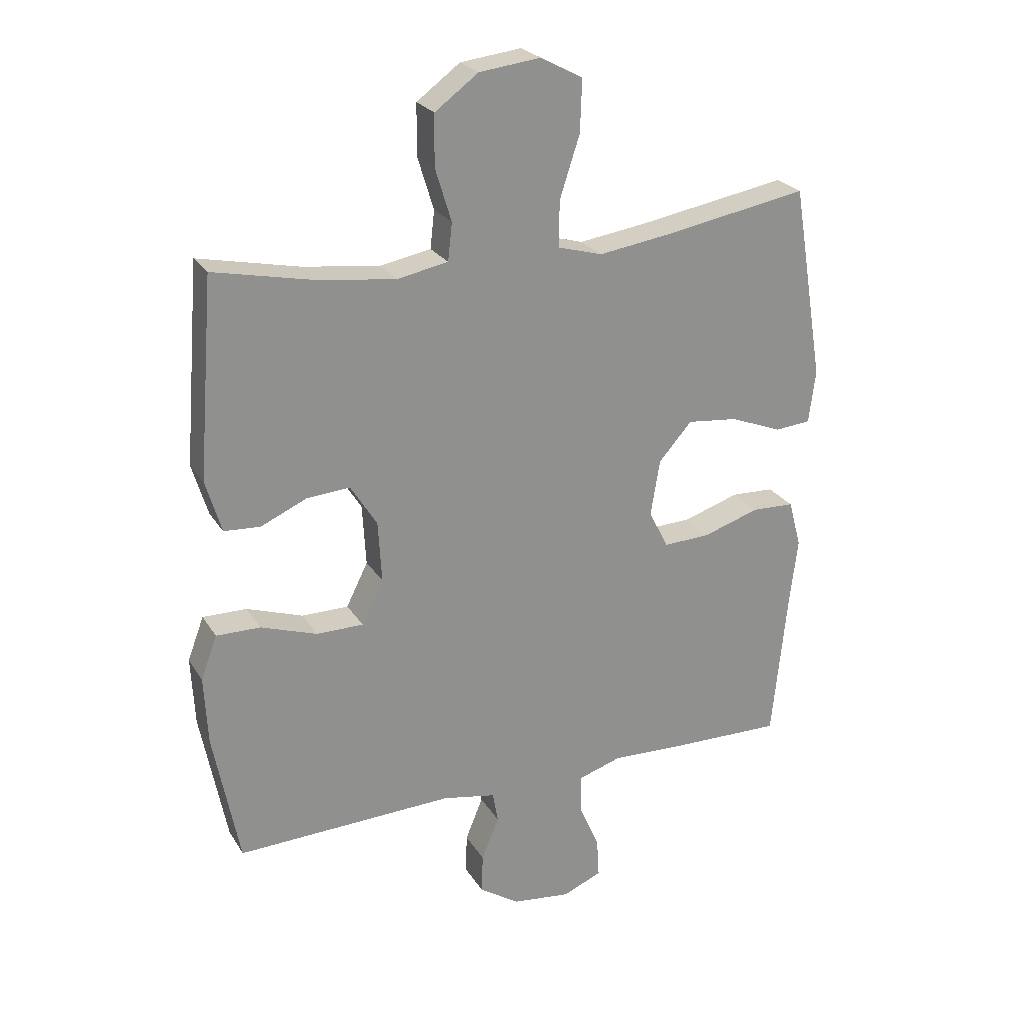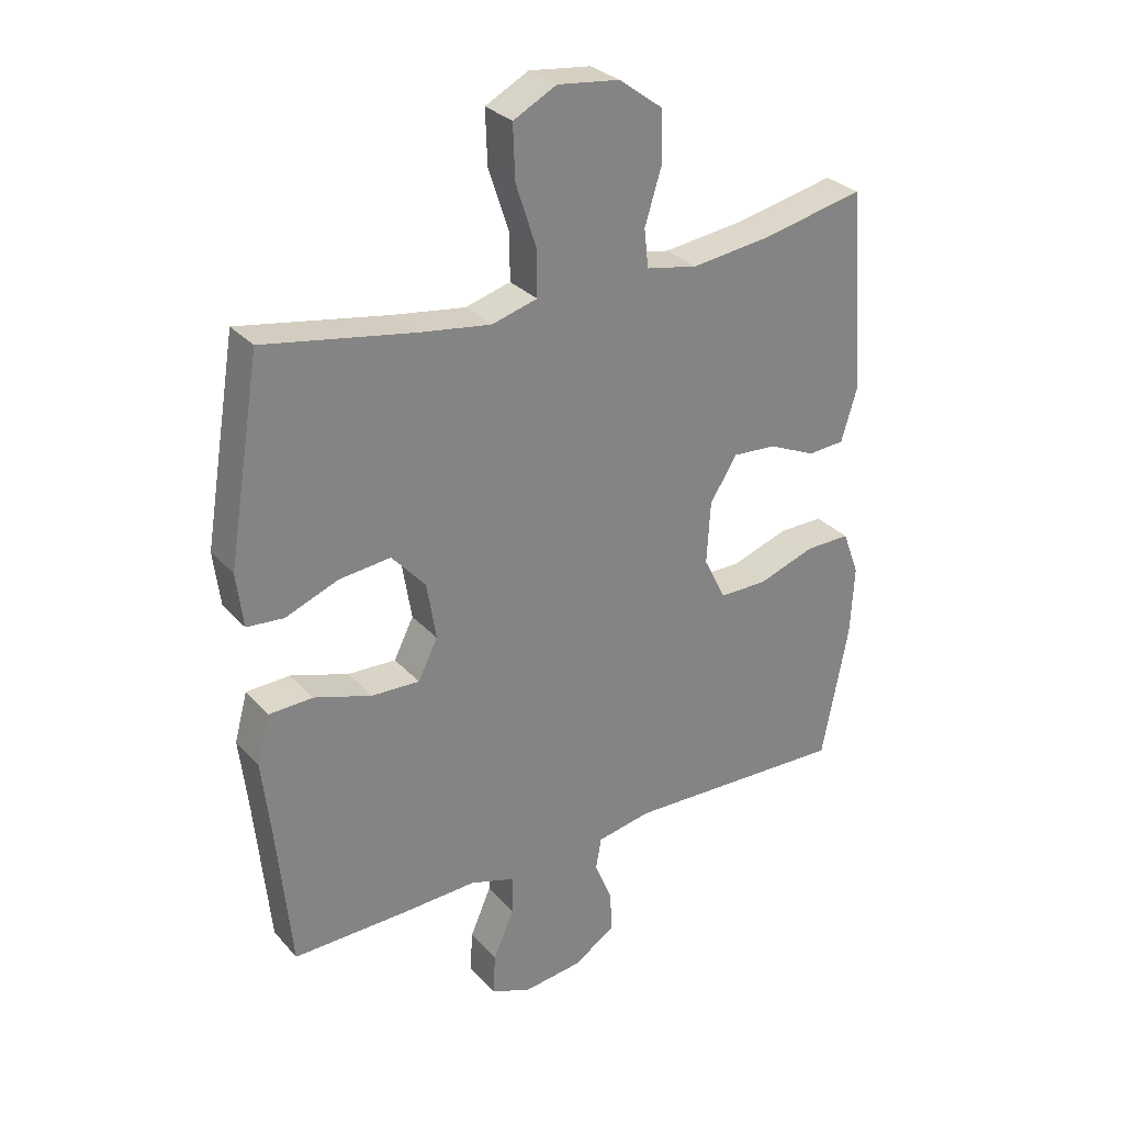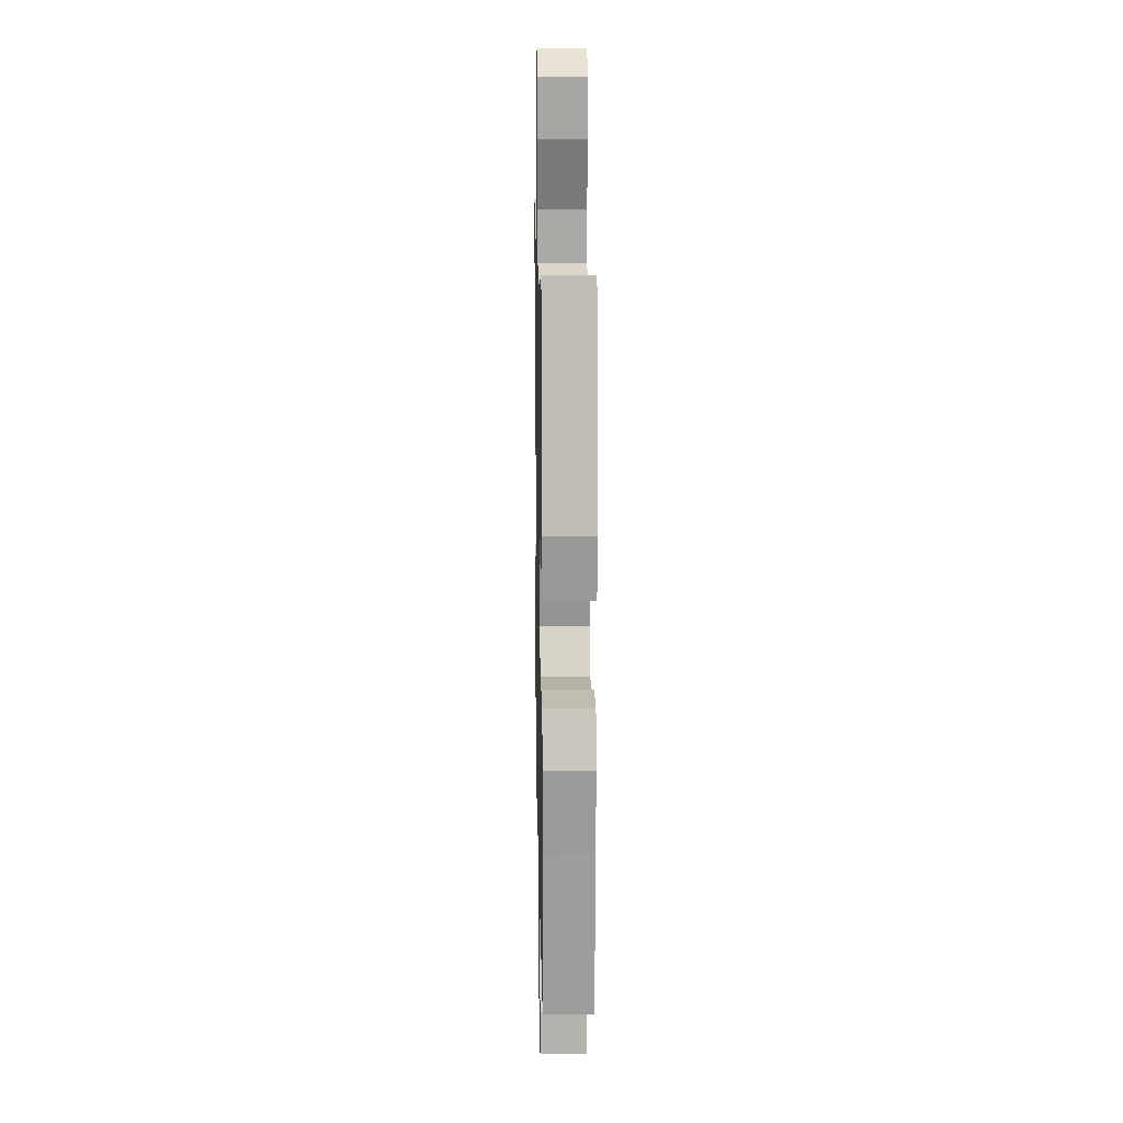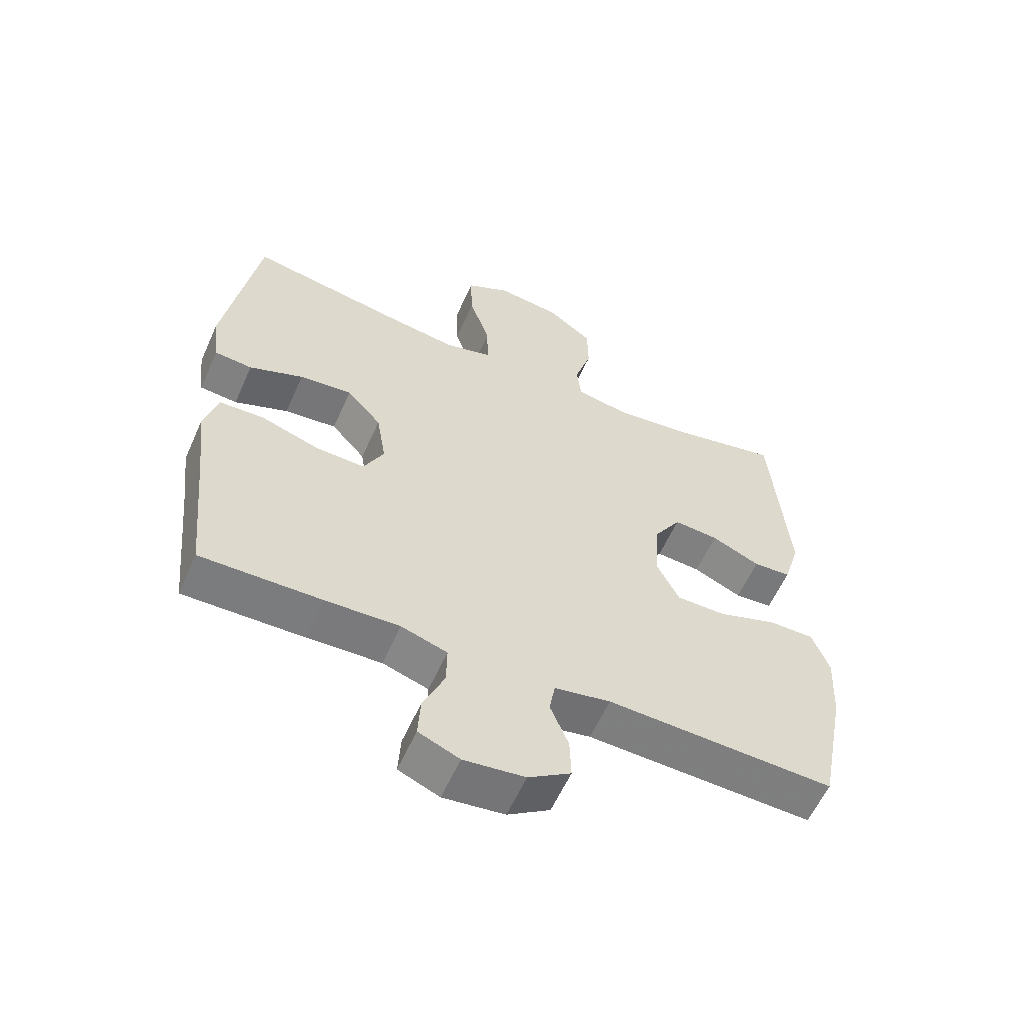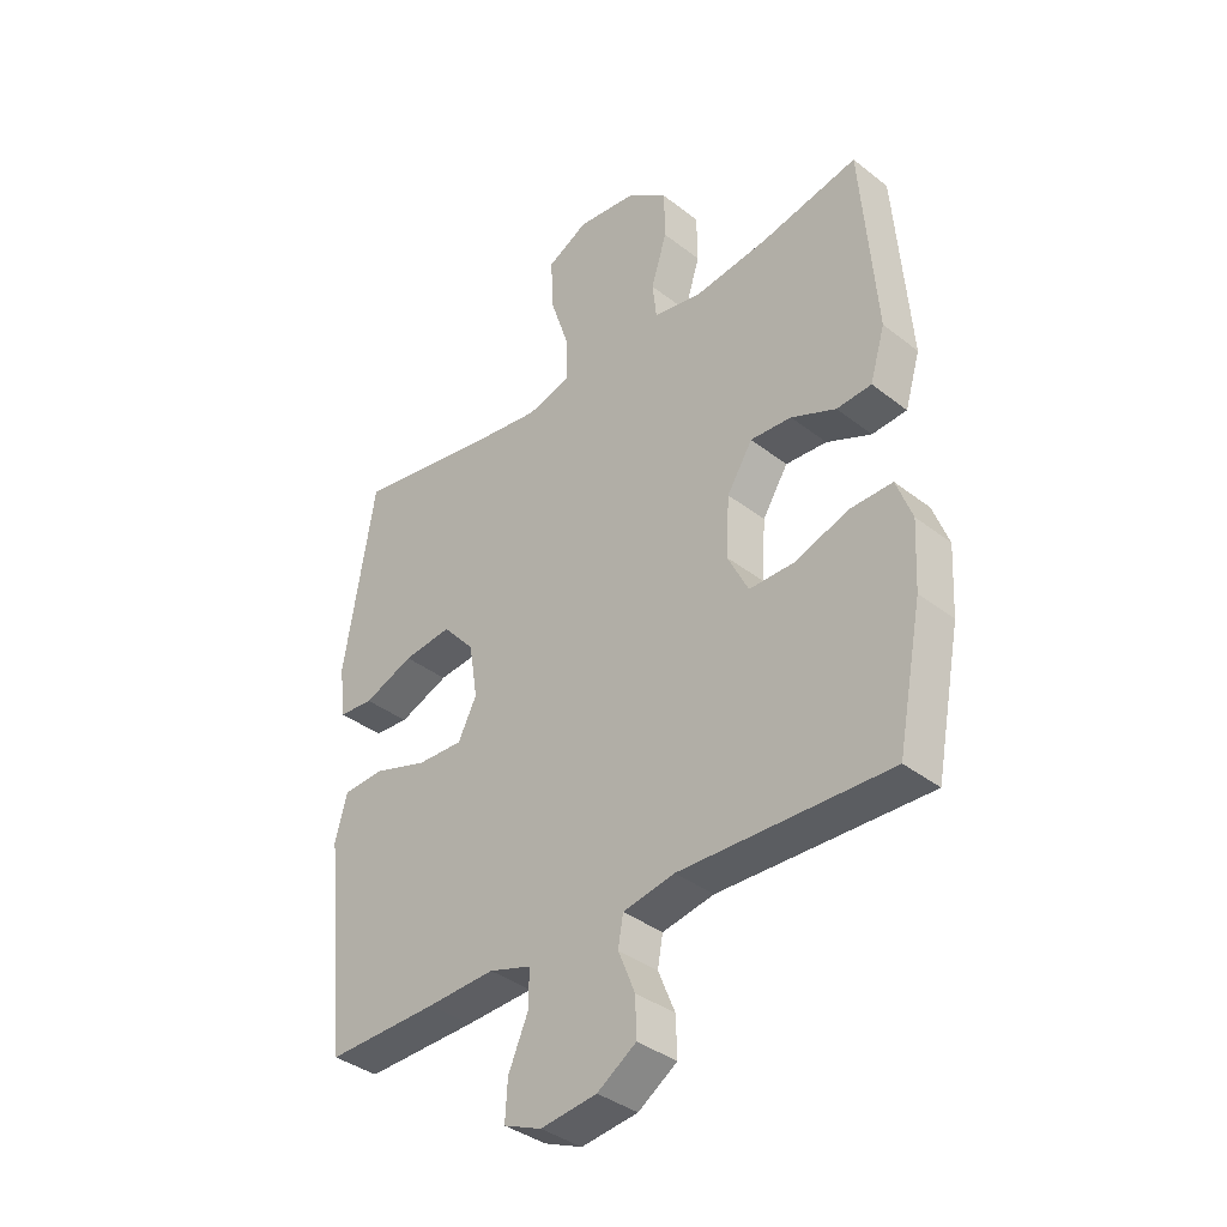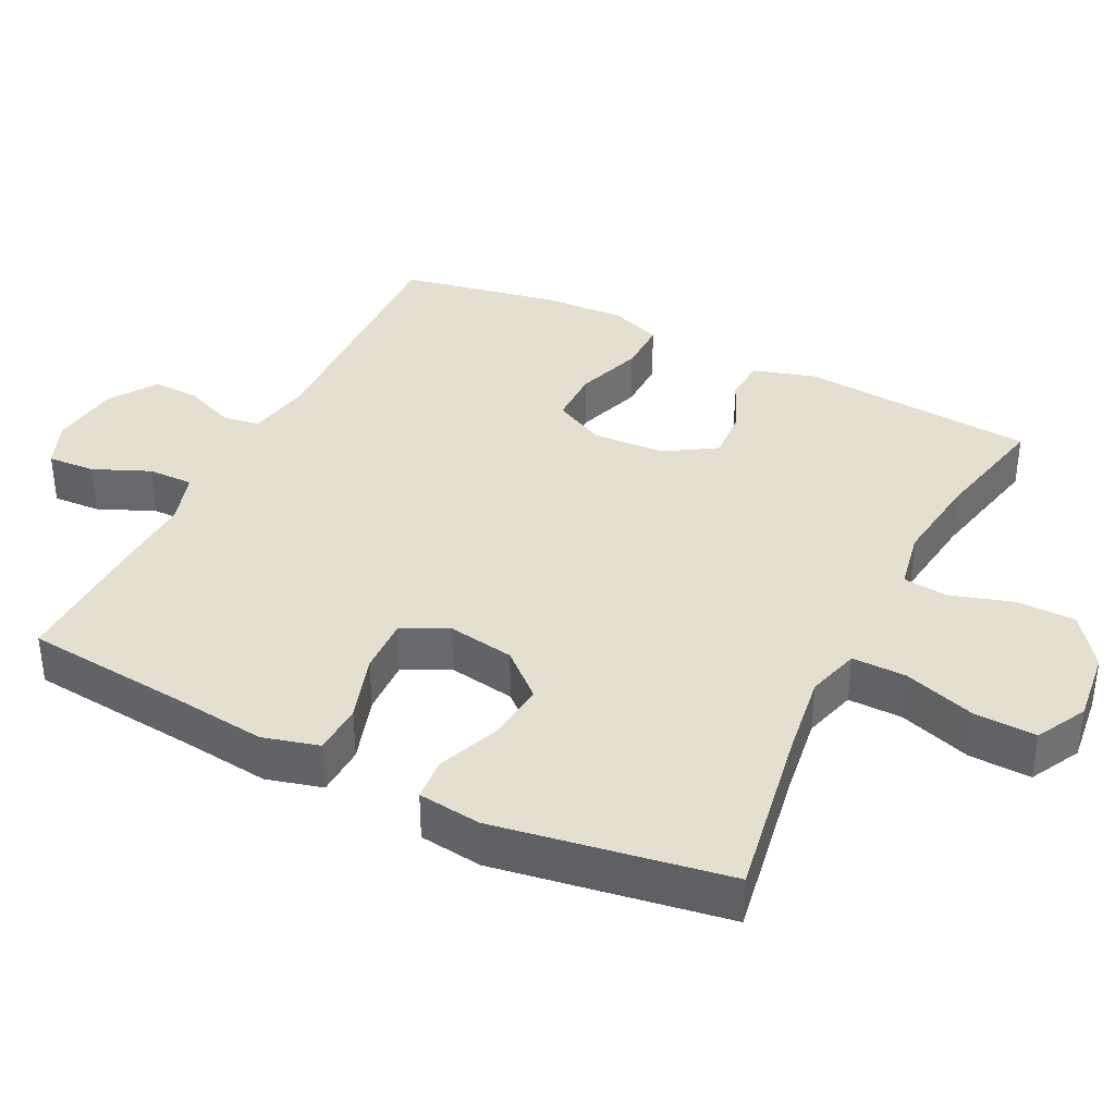
<metadata>
{"format":"obj","ext":"obj","renderer":"f3d","projection":"perspective","resolution":1024,"background":"white","views":[{"elev":24.6,"azim":155.5,"up":"+Z"},{"elev":29.6,"azim":-33.3,"up":"+Z"},{"elev":14.0,"azim":-91.1,"up":"+Z"},{"elev":-59.0,"azim":-24.0,"up":"+Z"},{"elev":-37.4,"azim":45.1,"up":"+Z"},{"elev":37.3,"azim":-63.5,"up":"+Y"}]}
</metadata>
<code>
v -0.5 0.07 -0.5
v -0.524 0.07 -0.26
v -0.538 0.07 -0.14
v -0.517 0.07 -0.062
v -0.446 0.07 -0.059
v -0.352 0.07 -0.089
v -0.274 0.07 -0.092
v -0.242 0.07 -0.028
v -0.257 0.07 0.065
v -0.312 0.07 0.127
v -0.396 0.07 0.118
v -0.482 0.07 0.084
v -0.542 0.07 0.089
v -0.553 0.07 0.177
v -0.5 0.07 0.5
v -0.258 0.07 0.458
v -0.14 0.07 0.441
v -0.066 0.07 0.462
v -0.067 0.07 0.538
v -0.1 0.07 0.639
v -0.103 0.07 0.725
v -0.033 0.07 0.762
v 0.068 0.07 0.75
v 0.14 0.07 0.697
v 0.141 0.07 0.614
v 0.114 0.07 0.526
v 0.121 0.07 0.464
v 0.205 0.07 0.448
v 0.332 0.07 0.464
v 0.5 0.07 0.5
v 0.526 0.07 0.171
v 0.5 0.07 0.084
v 0.44 0.07 0.08
v 0.363 0.07 0.114
v 0.292 0.07 0.119
v 0.248 0.07 0.049
v 0.242 0.07 -0.053
v 0.278 0.07 -0.125
v 0.356 0.07 -0.125
v 0.449 0.07 -0.093
v 0.522 0.07 -0.092
v 0.549 0.07 -0.164
v 0.543 0.07 -0.278
v 0.5 0.07 -0.5
v 0.139 0.07 -0.488
v 0.05 0.07 -0.505
v 0.041 0.07 -0.556
v 0.07 0.07 -0.627
v 0.072 0.07 -0.693
v 0.005 0.07 -0.737
v -0.092 0.07 -0.749
v -0.157 0.07 -0.722
v -0.153 0.07 -0.656
v -0.119 0.07 -0.577
v -0.118 0.07 -0.514
v -0.191 0.07 -0.491
v -0.308 0.07 -0.496
v -0.5 0 -0.5
v -0.524 0 -0.26
v -0.538 0 -0.14
v -0.517 0 -0.062
v -0.446 0 -0.059
v -0.352 0 -0.089
v -0.274 0 -0.092
v -0.242 0 -0.028
v -0.257 0 0.065
v -0.312 0 0.127
v -0.396 0 0.118
v -0.482 0 0.084
v -0.542 0 0.089
v -0.553 0 0.177
v -0.5 0 0.5
v -0.258 0 0.458
v -0.14 0 0.441
v -0.066 0 0.462
v -0.067 0 0.538
v -0.1 0 0.639
v -0.103 0 0.725
v -0.033 0 0.762
v 0.068 0 0.75
v 0.14 0 0.697
v 0.141 0 0.614
v 0.114 0 0.526
v 0.121 0 0.464
v 0.205 0 0.448
v 0.332 0 0.464
v 0.5 0 0.5
v 0.526 0 0.171
v 0.5 0 0.084
v 0.44 0 0.08
v 0.363 0 0.114
v 0.292 0 0.119
v 0.248 0 0.049
v 0.242 0 -0.053
v 0.278 0 -0.125
v 0.356 0 -0.125
v 0.449 0 -0.093
v 0.522 0 -0.092
v 0.549 0 -0.164
v 0.543 0 -0.278
v 0.5 0 -0.5
v 0.139 0 -0.488
v 0.05 0 -0.505
v 0.041 0 -0.556
v 0.07 0 -0.627
v 0.072 0 -0.693
v 0.005 0 -0.737
v -0.092 0 -0.749
v -0.157 0 -0.722
v -0.153 0 -0.656
v -0.119 0 -0.577
v -0.118 0 -0.514
v -0.191 0 -0.491
v -0.308 0 -0.496
f 56 57 1 2
f 4 5 6
f 3 4 6
f 2 3 6
f 56 2 6
f 55 56 6
f 52 53 54
f 51 52 54
f 50 51 54
f 49 50 54
f 48 49 54
f 47 48 54
f 46 47 54 55
f 55 6 7
f 46 55 7
f 45 46 7
f 43 44 45
f 42 43 45
f 41 42 45
f 40 41 45
f 39 40 45
f 38 39 45
f 45 7 8
f 38 45 8
f 37 38 8
f 32 33 34
f 31 32 34
f 30 31 34
f 29 30 34
f 28 29 34 35
f 27 28 35 36
f 24 25 26
f 23 24 26
f 22 23 26
f 21 22 26
f 20 21 26
f 19 20 26
f 18 19 26 27
f 37 8 9
f 36 37 9
f 27 36 9
f 18 27 9
f 17 18 9
f 14 15 16
f 13 14 16
f 12 13 16
f 11 12 16
f 16 17 9 10
f 10 11 16
f 59 58 114 113
f 63 62 61
f 63 61 60
f 63 60 59
f 63 59 113
f 63 113 112
f 111 110 109
f 111 109 108
f 111 108 107
f 111 107 106
f 111 106 105
f 111 105 104
f 112 111 104 103
f 64 63 112
f 64 112 103
f 64 103 102
f 102 101 100
f 102 100 99
f 102 99 98
f 102 98 97
f 102 97 96
f 102 96 95
f 65 64 102
f 65 102 95
f 65 95 94
f 91 90 89
f 91 89 88
f 91 88 87
f 91 87 86
f 92 91 86 85
f 93 92 85 84
f 83 82 81
f 83 81 80
f 83 80 79
f 83 79 78
f 83 78 77
f 83 77 76
f 84 83 76 75
f 66 65 94
f 66 94 93
f 66 93 84
f 66 84 75
f 66 75 74
f 73 72 71
f 73 71 70
f 73 70 69
f 73 69 68
f 67 66 74 73
f 73 68 67
f 1 58 59 2
f 2 59 60 3
f 3 60 61 4
f 4 61 62 5
f 5 62 63 6
f 6 63 64 7
f 7 64 65 8
f 8 65 66 9
f 9 66 67 10
f 10 67 68 11
f 11 68 69 12
f 12 69 70 13
f 13 70 71 14
f 14 71 72 15
f 15 72 73 16
f 16 73 74 17
f 17 74 75 18
f 18 75 76 19
f 19 76 77 20
f 20 77 78 21
f 21 78 79 22
f 22 79 80 23
f 23 80 81 24
f 24 81 82 25
f 25 82 83 26
f 26 83 84 27
f 27 84 85 28
f 28 85 86 29
f 29 86 87 30
f 30 87 88 31
f 31 88 89 32
f 32 89 90 33
f 33 90 91 34
f 34 91 92 35
f 35 92 93 36
f 36 93 94 37
f 37 94 95 38
f 38 95 96 39
f 39 96 97 40
f 40 97 98 41
f 41 98 99 42
f 42 99 100 43
f 43 100 101 44
f 44 101 102 45
f 45 102 103 46
f 46 103 104 47
f 47 104 105 48
f 48 105 106 49
f 49 106 107 50
f 50 107 108 51
f 51 108 109 52
f 52 109 110 53
f 53 110 111 54
f 54 111 112 55
f 55 112 113 56
f 56 113 114 57
f 57 114 58 1

</code>
